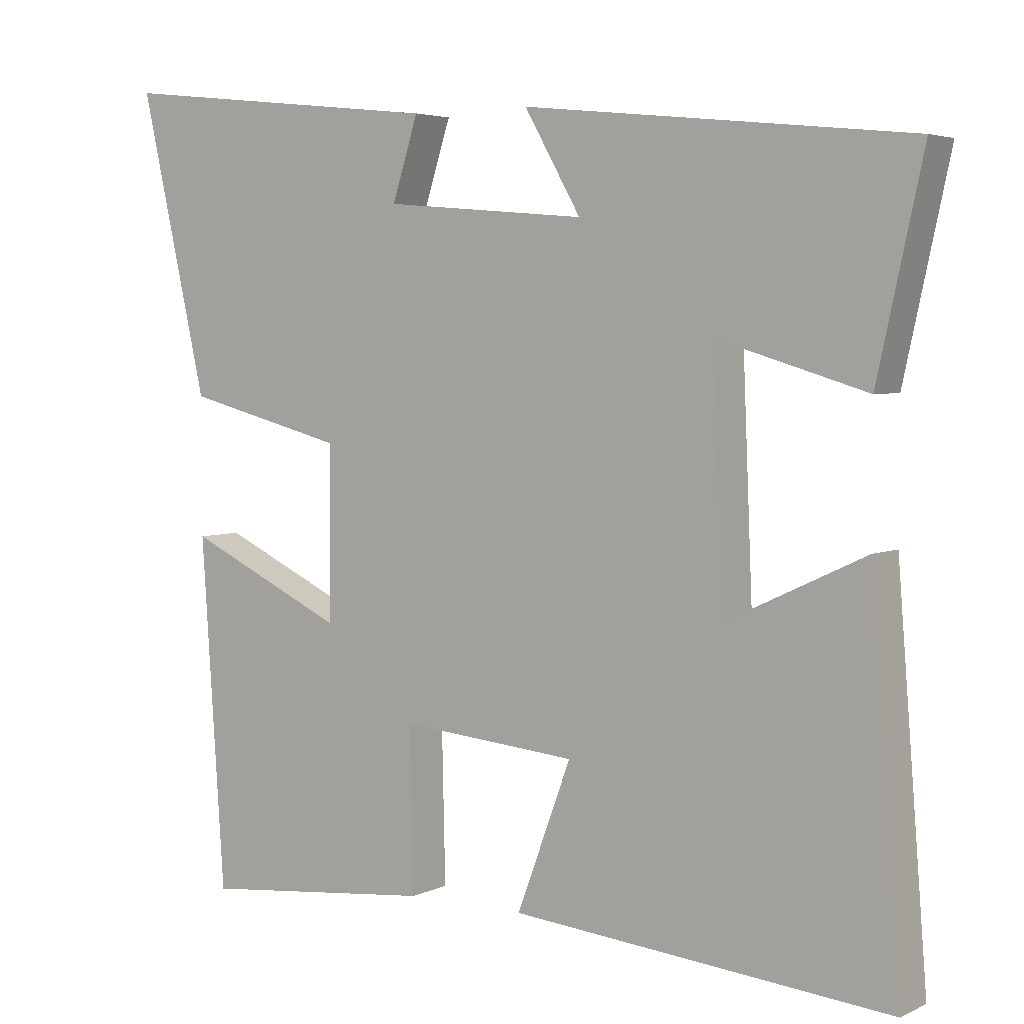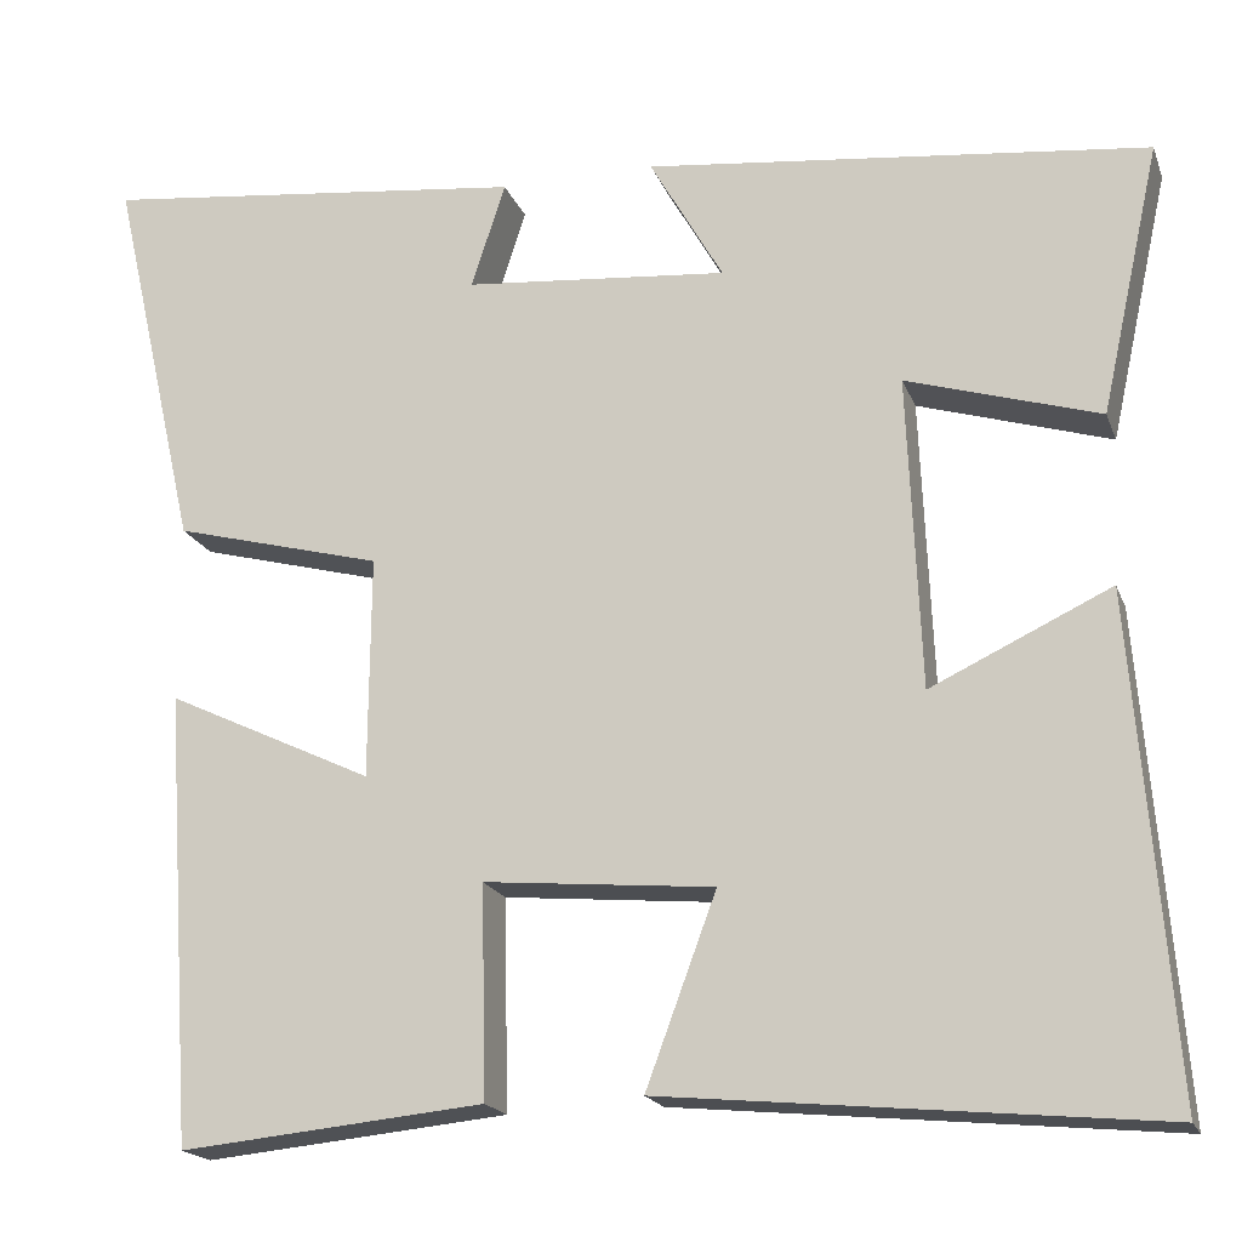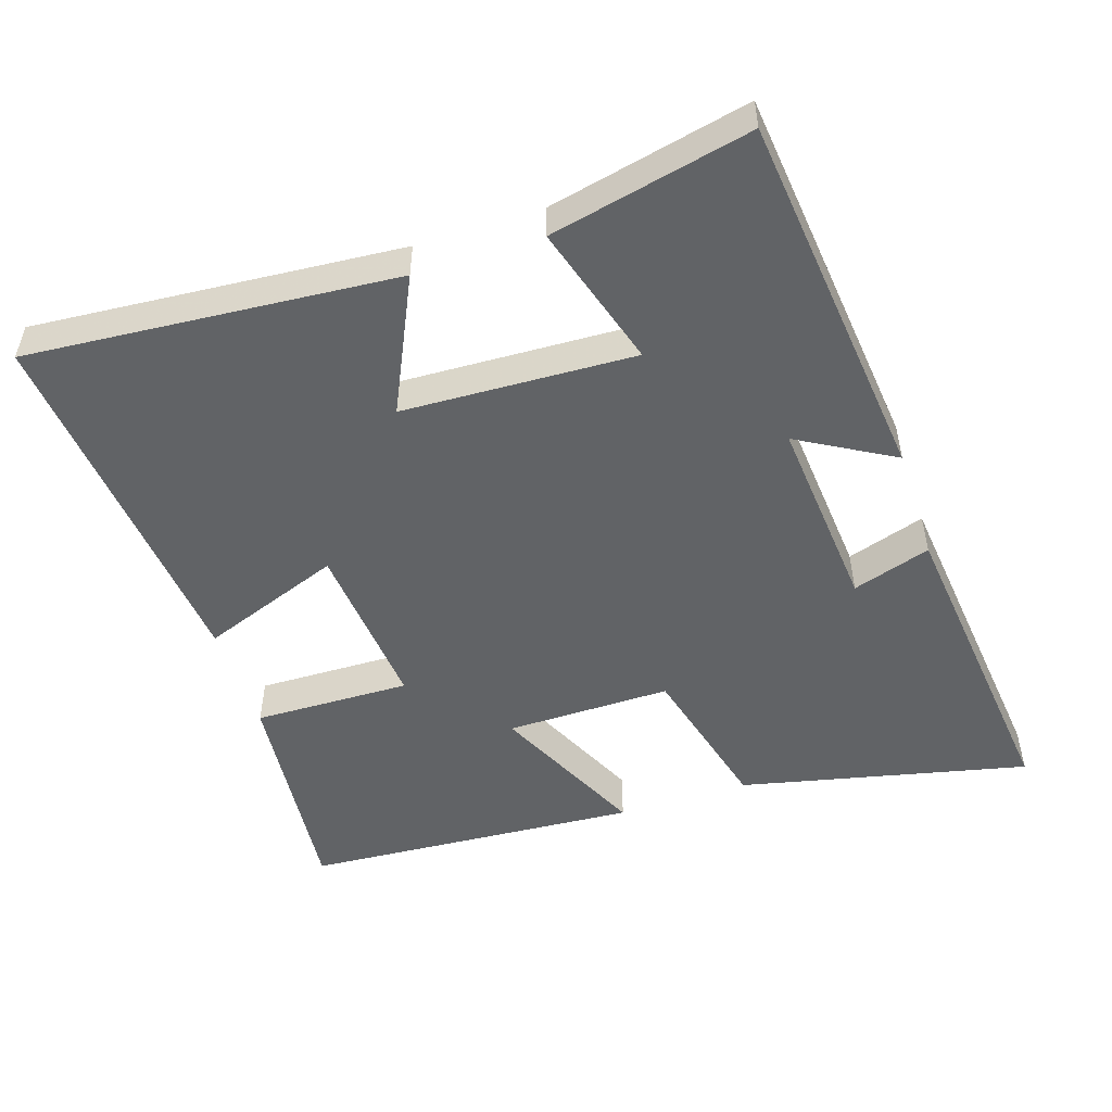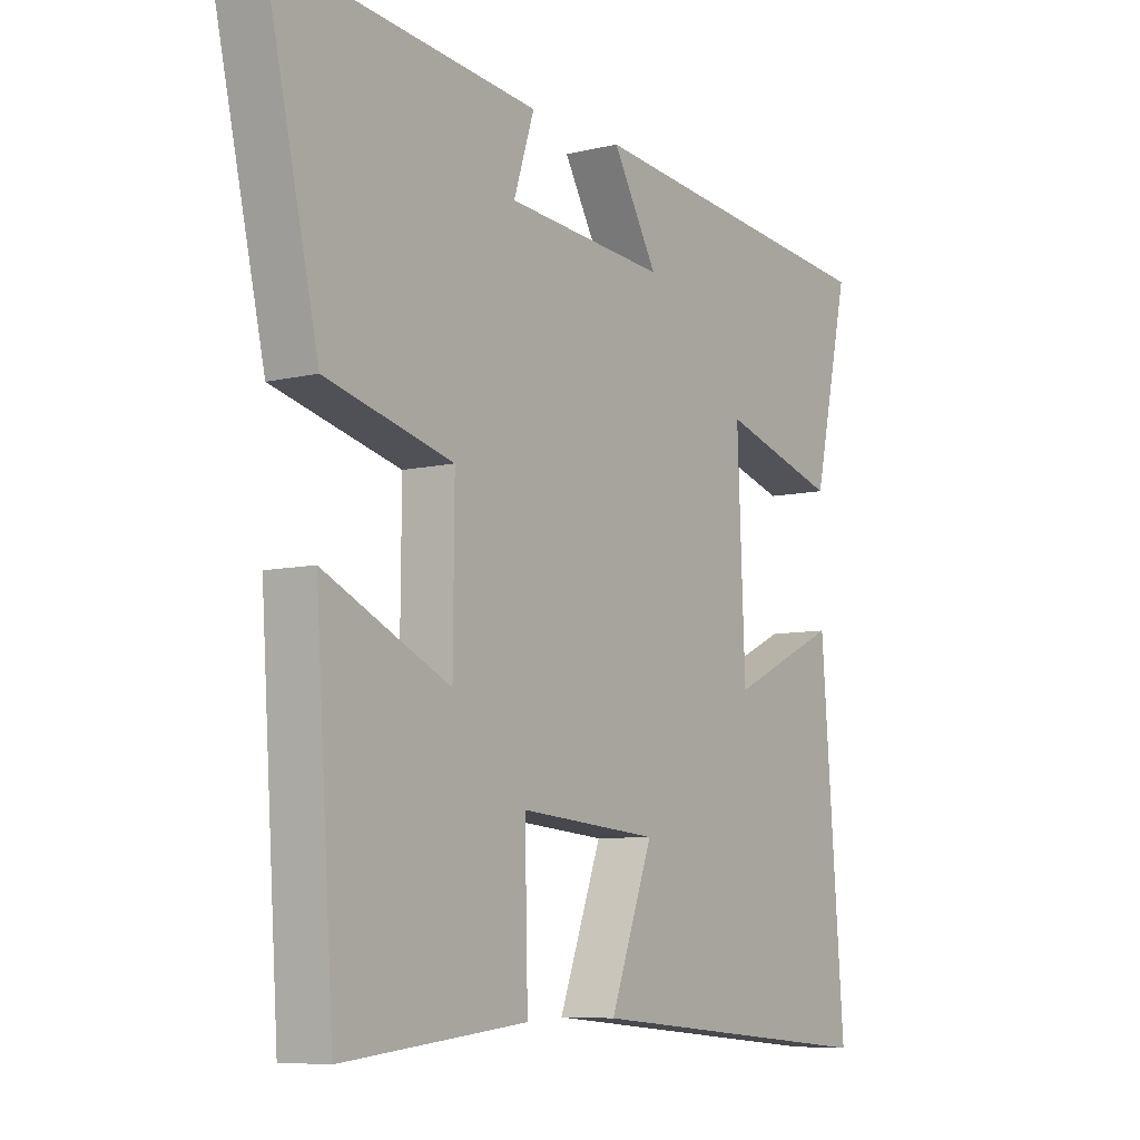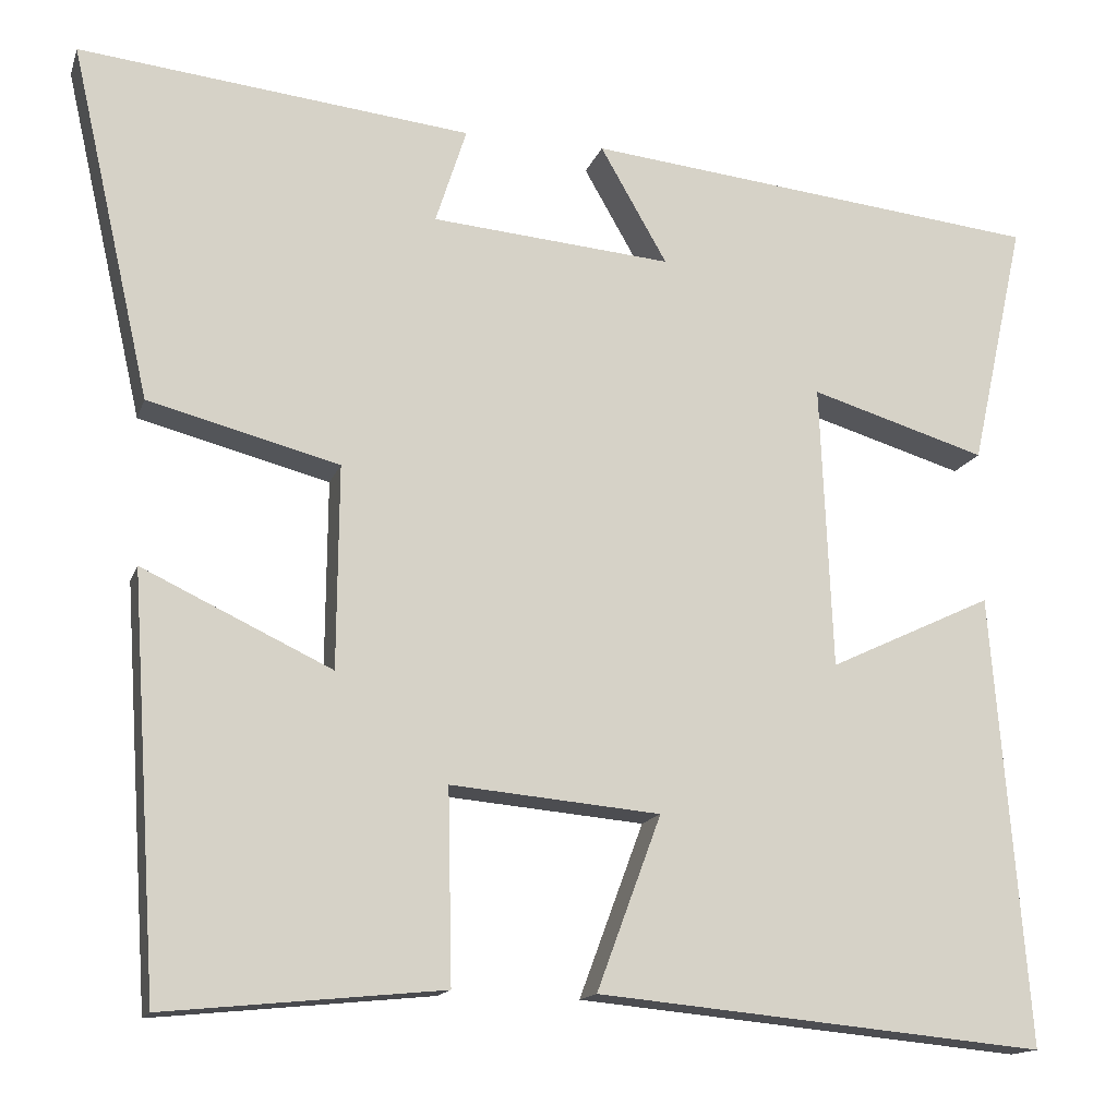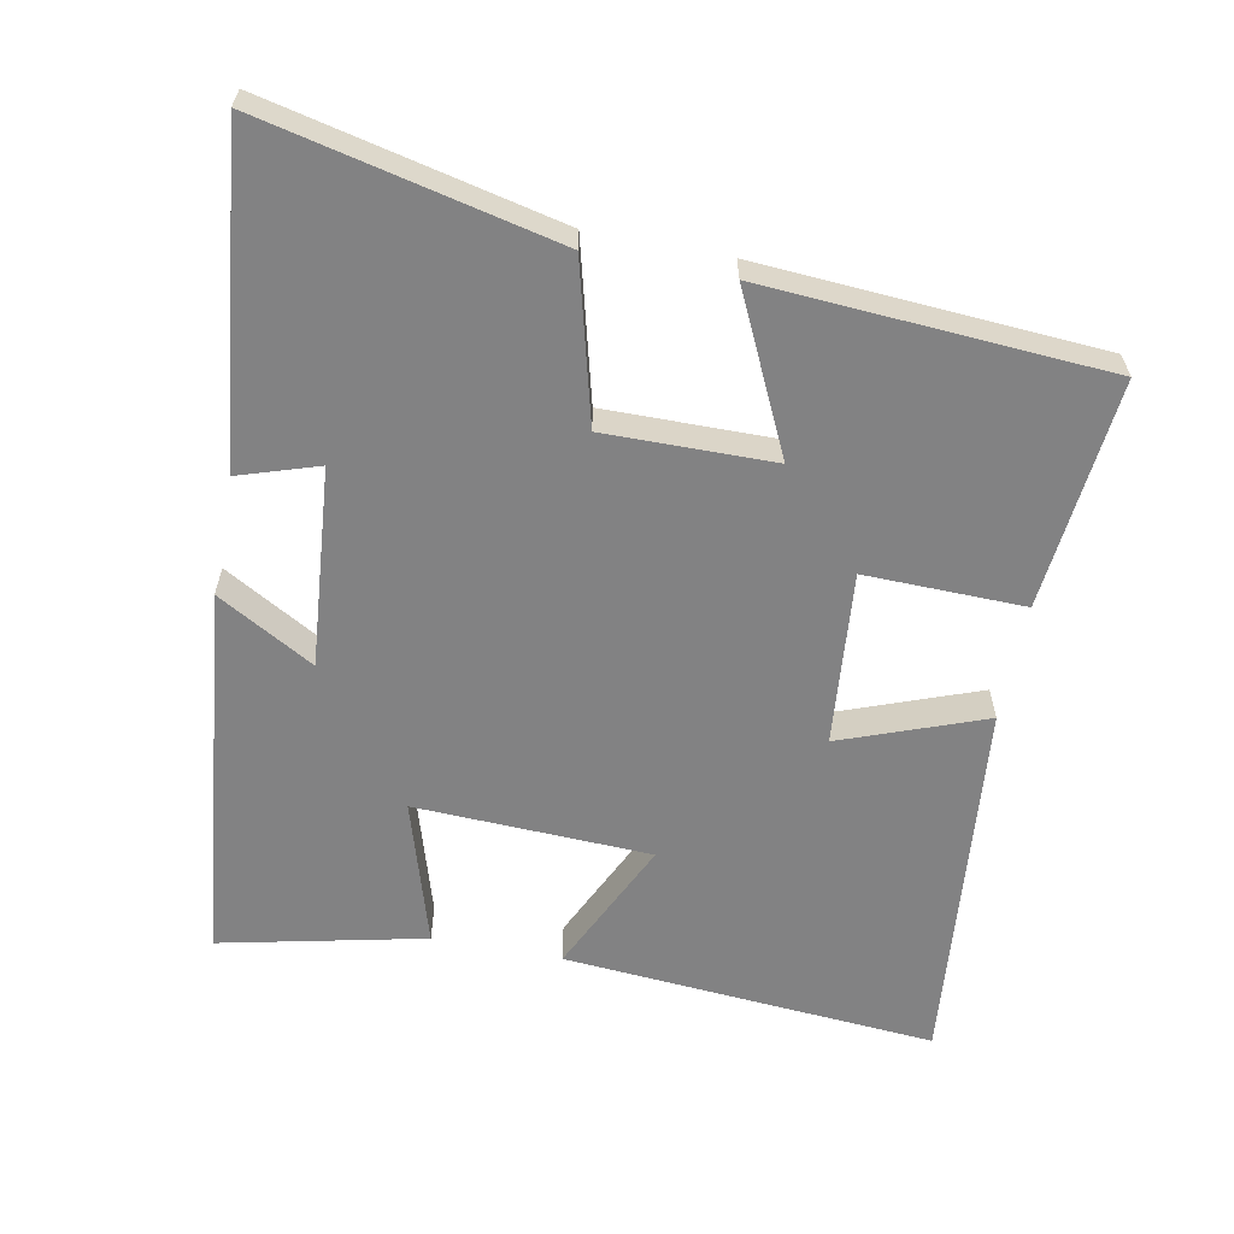
<metadata>
{"format":"obj","ext":"obj","renderer":"f3d","projection":"perspective","resolution":1024,"background":"white","views":[{"elev":4.2,"azim":-145.7,"up":"+Z"},{"elev":-18.6,"azim":-163.3,"up":"+Z"},{"elev":-50.8,"azim":-71.9,"up":"+Y"},{"elev":-7.6,"azim":124.6,"up":"+Z"},{"elev":-14.8,"azim":164.6,"up":"+Z"},{"elev":-60.8,"azim":79.1,"up":"+Y"}]}
</metadata>
<code>
v -0.542 0.07 -0.55
v -0.5 0.07 -0.024
v -0.309 0.07 -0.114
v -0.295 0.07 0.218
v -0.5 0.07 0.156
v -0.563 0.07 0.443
v -0.029 0.07 0.5
v -0.107 0.07 0.364
v 0.173 0.07 0.388
v 0.137 0.07 0.5
v 0.593 0.07 0.55
v 0.5 0.07 0.139
v 0.278 0.07 0.081
v 0.28 0.07 -0.155
v 0.5 0.07 -0.051
v 0.468 0.07 -0.532
v 0.145 0.07 -0.5
v 0.15 0.07 -0.276
v -0.094 0.07 -0.298
v -0.019 0.07 -0.5
v -0.542 0 -0.55
v -0.5 0 -0.024
v -0.309 0 -0.114
v -0.295 0 0.218
v -0.5 0 0.156
v -0.563 0 0.443
v -0.029 0 0.5
v -0.107 0 0.364
v 0.173 0 0.388
v 0.137 0 0.5
v 0.593 0 0.55
v 0.5 0 0.139
v 0.278 0 0.081
v 0.28 0 -0.155
v 0.5 0 -0.051
v 0.468 0 -0.532
v 0.145 0 -0.5
v 0.15 0 -0.276
v -0.094 0 -0.298
v -0.019 0 -0.5
f 19 20 1 2
f 15 16 17 18
f 14 15 18
f 13 14 18 19
f 10 11 12 13
f 9 10 13
f 8 9 13 19
f 5 6 7 8
f 4 5 8
f 3 4 8 19
f 2 3 19
f 22 21 40 39
f 38 37 36 35
f 38 35 34
f 39 38 34 33
f 33 32 31 30
f 33 30 29
f 39 33 29 28
f 28 27 26 25
f 28 25 24
f 39 28 24 23
f 39 23 22
f 1 21 22 2
f 2 22 23 3
f 3 23 24 4
f 4 24 25 5
f 5 25 26 6
f 6 26 27 7
f 7 27 28 8
f 8 28 29 9
f 9 29 30 10
f 10 30 31 11
f 11 31 32 12
f 12 32 33 13
f 13 33 34 14
f 14 34 35 15
f 15 35 36 16
f 16 36 37 17
f 17 37 38 18
f 18 38 39 19
f 19 39 40 20
f 20 40 21 1

</code>
